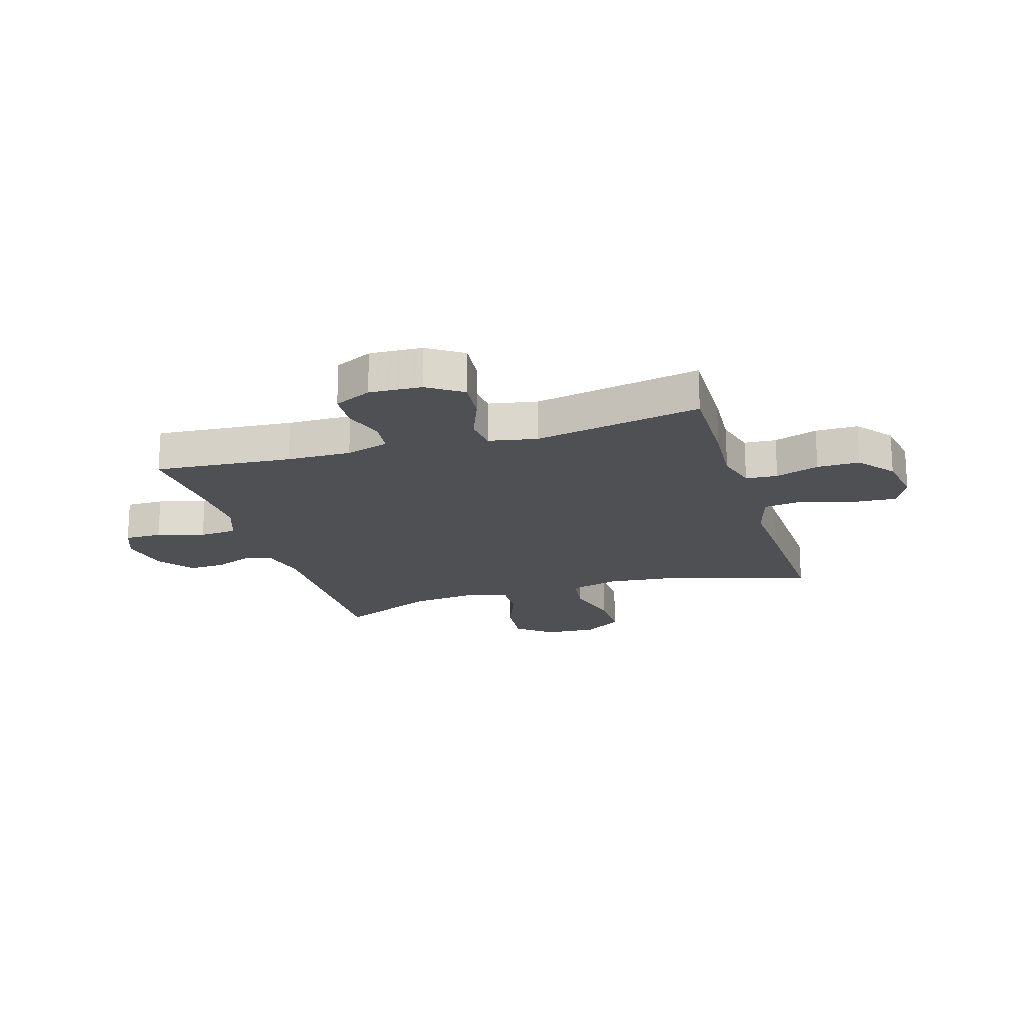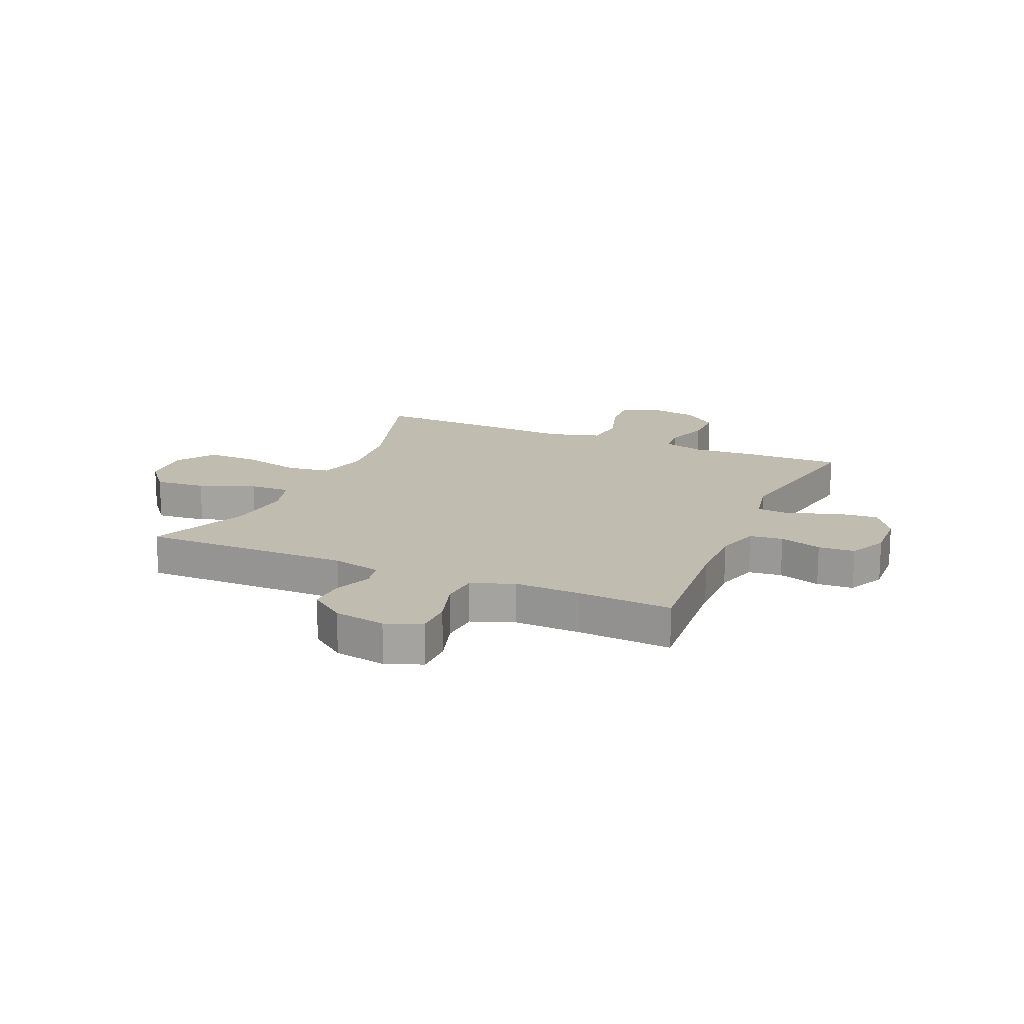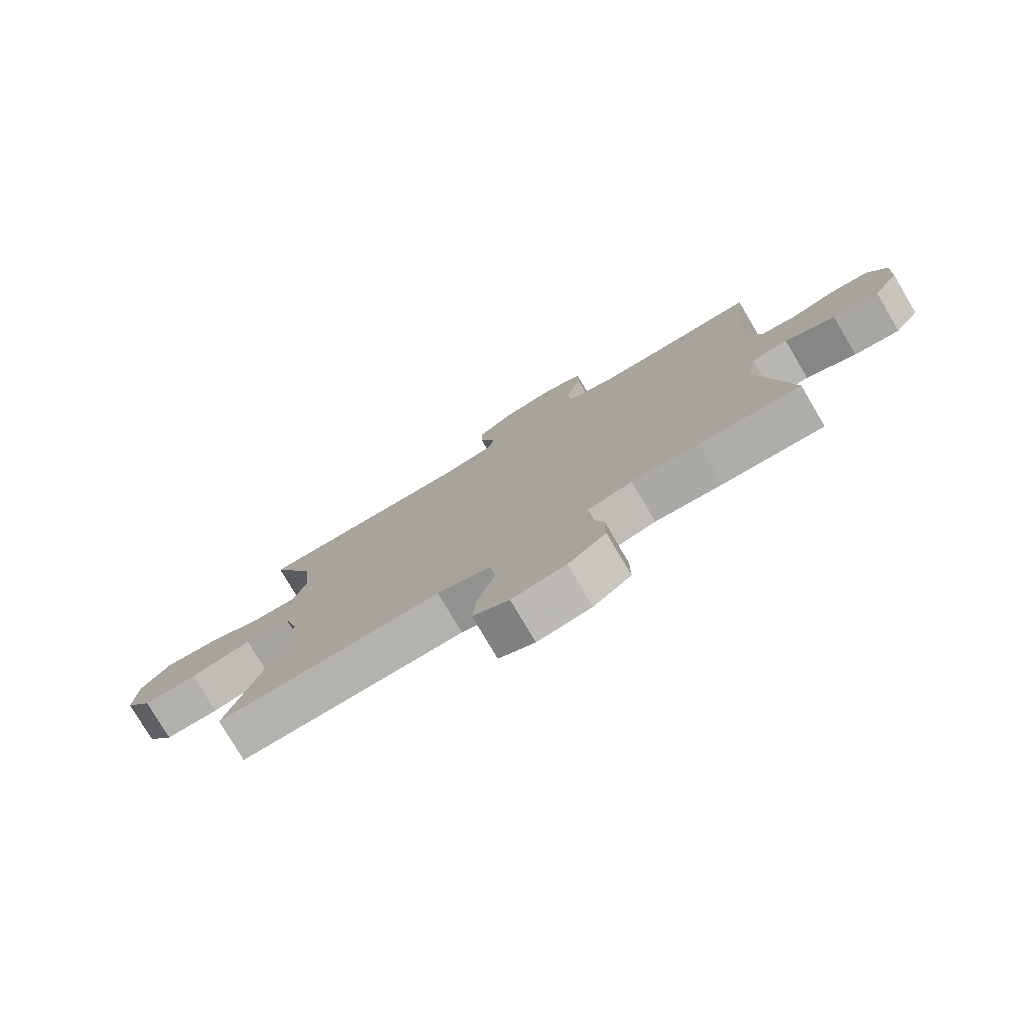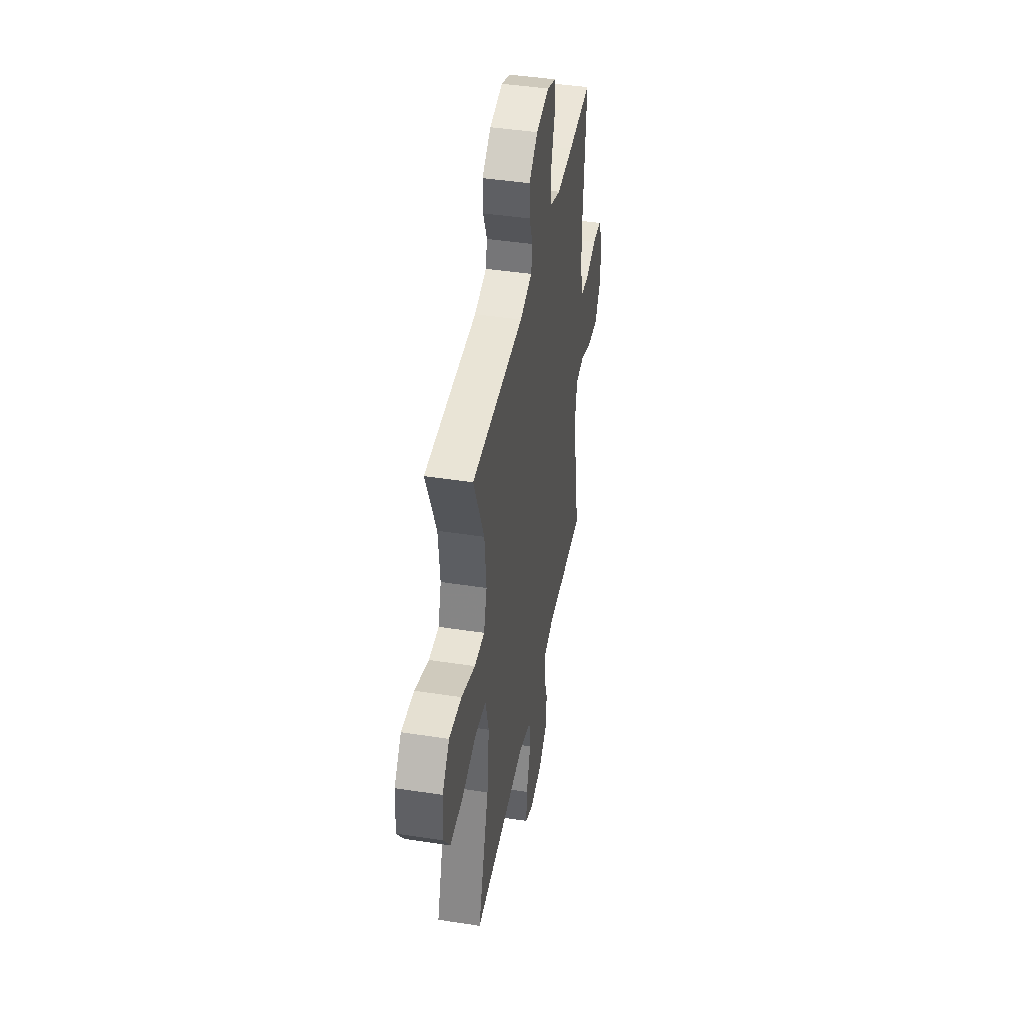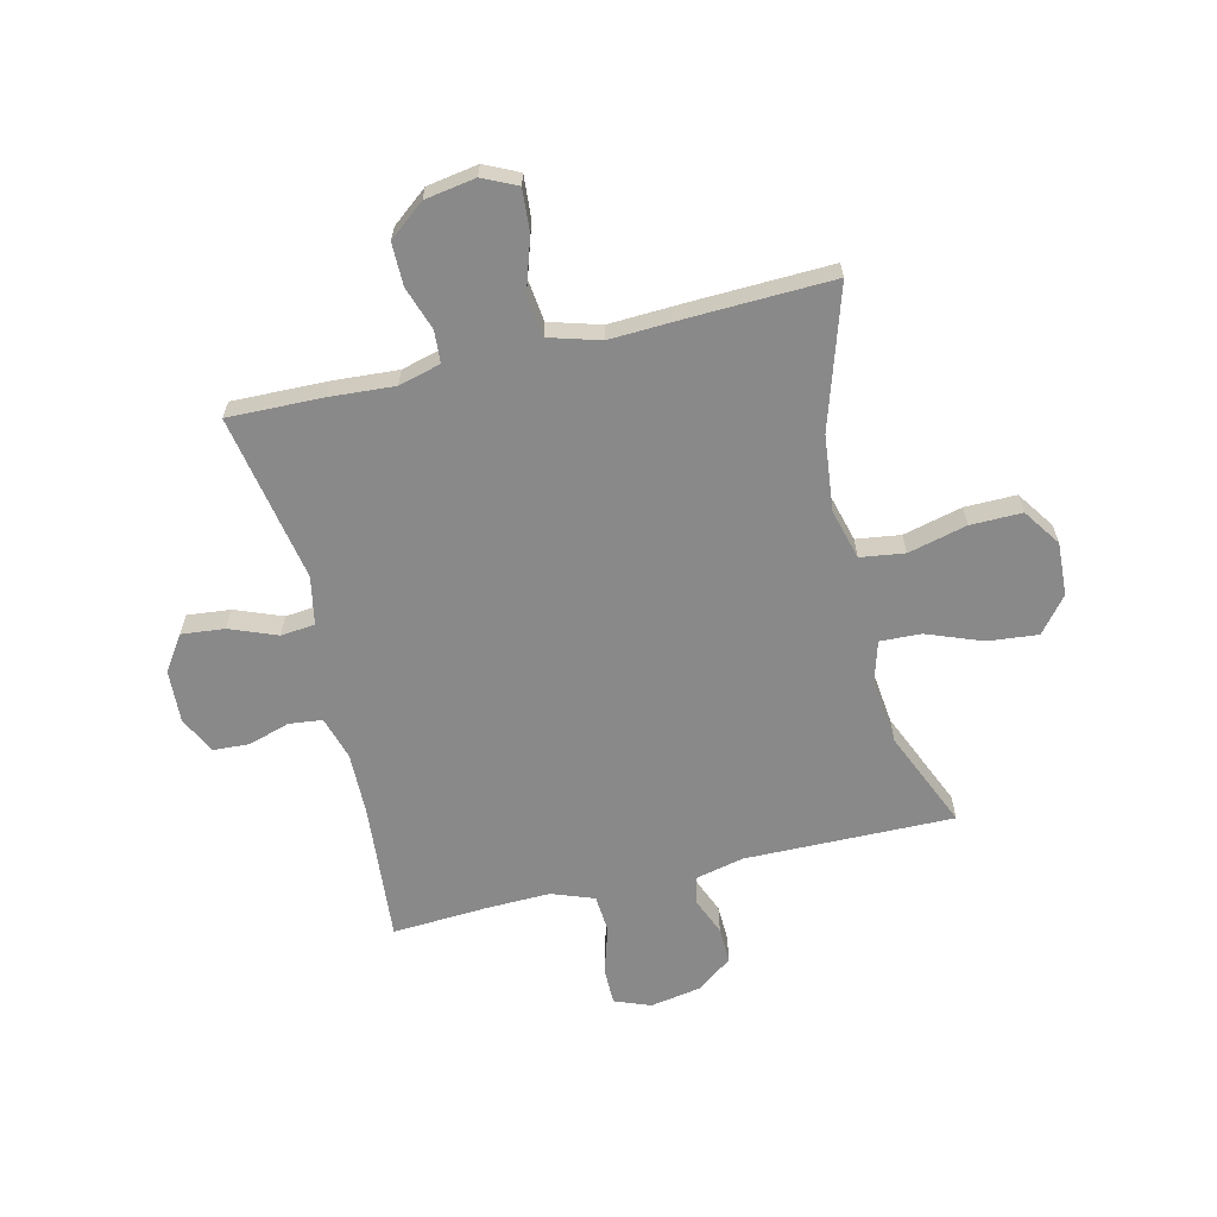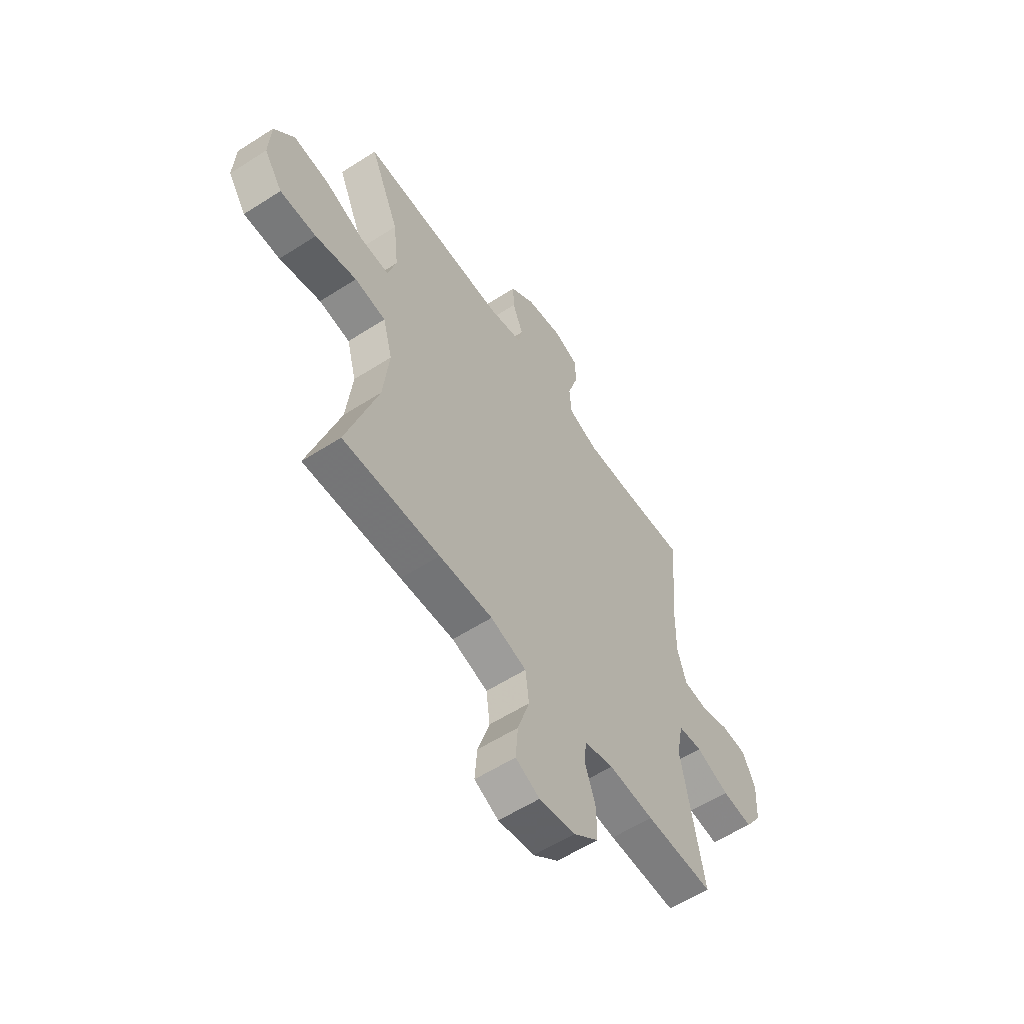
<metadata>
{"format":"obj","ext":"obj","renderer":"f3d","projection":"perspective","resolution":1024,"background":"white","views":[{"elev":-19.1,"azim":107.1,"up":"+Y"},{"elev":16.6,"azim":23.5,"up":"+Y"},{"elev":-78.2,"azim":30.6,"up":"+Z"},{"elev":43.1,"azim":-79.6,"up":"+Z"},{"elev":-63.2,"azim":-166.5,"up":"+Y"},{"elev":-58.1,"azim":-56.4,"up":"+Z"}]}
</metadata>
<code>
v 0.5 0.07 -0.5
v 0.329 0.07 -0.496
v 0.215 0.07 -0.488
v 0.14 0.07 -0.508
v 0.136 0.07 -0.565
v 0.162 0.07 -0.643
v 0.162 0.07 -0.719
v 0.098 0.07 -0.77
v 0.007 0.07 -0.785
v -0.054 0.07 -0.756
v -0.048 0.07 -0.68
v -0.018 0.07 -0.587
v -0.027 0.07 -0.513
v -0.118 0.07 -0.486
v -0.254 0.07 -0.492
v -0.5 0.07 -0.5
v -0.421 0.07 -0.251
v -0.406 0.07 -0.116
v -0.43 0.07 -0.026
v -0.509 0.07 -0.015
v -0.614 0.07 -0.041
v -0.706 0.07 -0.042
v -0.752 0.07 0.025
v -0.747 0.07 0.12
v -0.696 0.07 0.183
v -0.606 0.07 0.174
v -0.507 0.07 0.136
v -0.434 0.07 0.133
v -0.412 0.07 0.207
v -0.425 0.07 0.325
v -0.5 0.07 0.5
v -0.127 0.07 0.495
v -0.04 0.07 0.515
v -0.03 0.07 0.564
v -0.057 0.07 0.631
v -0.059 0.07 0.696
v 0.004 0.07 0.743
v 0.096 0.07 0.759
v 0.16 0.07 0.734
v 0.16 0.07 0.667
v 0.134 0.07 0.583
v 0.139 0.07 0.515
v 0.215 0.07 0.487
v 0.332 0.07 0.49
v 0.5 0.07 0.5
v 0.479 0.07 0.254
v 0.477 0.07 0.139
v 0.5 0.07 0.062
v 0.559 0.07 0.055
v 0.634 0.07 0.078
v 0.699 0.07 0.074
v 0.731 0.07 0.007
v 0.726 0.07 -0.087
v 0.684 0.07 -0.149
v 0.607 0.07 -0.141
v 0.523 0.07 -0.108
v 0.462 0.07 -0.114
v 0.445 0.07 -0.2
v 0.5 0 -0.5
v 0.329 0 -0.496
v 0.215 0 -0.488
v 0.14 0 -0.508
v 0.136 0 -0.565
v 0.162 0 -0.643
v 0.162 0 -0.719
v 0.098 0 -0.77
v 0.007 0 -0.785
v -0.054 0 -0.756
v -0.048 0 -0.68
v -0.018 0 -0.587
v -0.027 0 -0.513
v -0.118 0 -0.486
v -0.254 0 -0.492
v -0.5 0 -0.5
v -0.421 0 -0.251
v -0.406 0 -0.116
v -0.43 0 -0.026
v -0.509 0 -0.015
v -0.614 0 -0.041
v -0.706 0 -0.042
v -0.752 0 0.025
v -0.747 0 0.12
v -0.696 0 0.183
v -0.606 0 0.174
v -0.507 0 0.136
v -0.434 0 0.133
v -0.412 0 0.207
v -0.425 0 0.325
v -0.5 0 0.5
v -0.127 0 0.495
v -0.04 0 0.515
v -0.03 0 0.564
v -0.057 0 0.631
v -0.059 0 0.696
v 0.004 0 0.743
v 0.096 0 0.759
v 0.16 0 0.734
v 0.16 0 0.667
v 0.134 0 0.583
v 0.139 0 0.515
v 0.215 0 0.487
v 0.332 0 0.49
v 0.5 0 0.5
v 0.479 0 0.254
v 0.477 0 0.139
v 0.5 0 0.062
v 0.559 0 0.055
v 0.634 0 0.078
v 0.699 0 0.074
v 0.731 0 0.007
v 0.726 0 -0.087
v 0.684 0 -0.149
v 0.607 0 -0.141
v 0.523 0 -0.108
v 0.462 0 -0.114
v 0.445 0 -0.2
f 54 55 56
f 53 54 56
f 52 53 56
f 51 52 56
f 50 51 56
f 49 50 56
f 48 49 56 57
f 47 48 57
f 46 47 57 58
f 44 45 46
f 43 44 46 58
f 39 40 41
f 38 39 41
f 37 38 41
f 36 37 41
f 35 36 41
f 34 35 41
f 33 34 41 42
f 1 2 3
f 58 1 3
f 43 58 3
f 42 43 3
f 33 42 3
f 32 33 3
f 25 26 27
f 24 25 27
f 23 24 27
f 22 23 27
f 21 22 27
f 20 21 27
f 19 20 27 28
f 18 19 28 29
f 14 15 16 17
f 13 14 17 18
f 10 11 12
f 9 10 12
f 8 9 12
f 7 8 12
f 6 7 12
f 5 6 12
f 4 5 12 13
f 3 4 13
f 32 3 13
f 31 32 13
f 30 31 13
f 13 18 29
f 13 29 30
f 114 113 112
f 114 112 111
f 114 111 110
f 114 110 109
f 114 109 108
f 114 108 107
f 115 114 107 106
f 115 106 105
f 116 115 105 104
f 104 103 102
f 116 104 102 101
f 99 98 97
f 99 97 96
f 99 96 95
f 99 95 94
f 99 94 93
f 99 93 92
f 100 99 92 91
f 61 60 59
f 61 59 116
f 61 116 101
f 61 101 100
f 61 100 91
f 61 91 90
f 85 84 83
f 85 83 82
f 85 82 81
f 85 81 80
f 85 80 79
f 85 79 78
f 86 85 78 77
f 87 86 77 76
f 75 74 73 72
f 76 75 72 71
f 70 69 68
f 70 68 67
f 70 67 66
f 70 66 65
f 70 65 64
f 70 64 63
f 71 70 63 62
f 71 62 61
f 71 61 90
f 71 90 89
f 71 89 88
f 87 76 71
f 88 87 71
f 1 59 60 2
f 2 60 61 3
f 3 61 62 4
f 4 62 63 5
f 5 63 64 6
f 6 64 65 7
f 7 65 66 8
f 8 66 67 9
f 9 67 68 10
f 10 68 69 11
f 11 69 70 12
f 12 70 71 13
f 13 71 72 14
f 14 72 73 15
f 15 73 74 16
f 16 74 75 17
f 17 75 76 18
f 18 76 77 19
f 19 77 78 20
f 20 78 79 21
f 21 79 80 22
f 22 80 81 23
f 23 81 82 24
f 24 82 83 25
f 25 83 84 26
f 26 84 85 27
f 27 85 86 28
f 28 86 87 29
f 29 87 88 30
f 30 88 89 31
f 31 89 90 32
f 32 90 91 33
f 33 91 92 34
f 34 92 93 35
f 35 93 94 36
f 36 94 95 37
f 37 95 96 38
f 38 96 97 39
f 39 97 98 40
f 40 98 99 41
f 41 99 100 42
f 42 100 101 43
f 43 101 102 44
f 44 102 103 45
f 45 103 104 46
f 46 104 105 47
f 47 105 106 48
f 48 106 107 49
f 49 107 108 50
f 50 108 109 51
f 51 109 110 52
f 52 110 111 53
f 53 111 112 54
f 54 112 113 55
f 55 113 114 56
f 56 114 115 57
f 57 115 116 58
f 58 116 59 1

</code>
